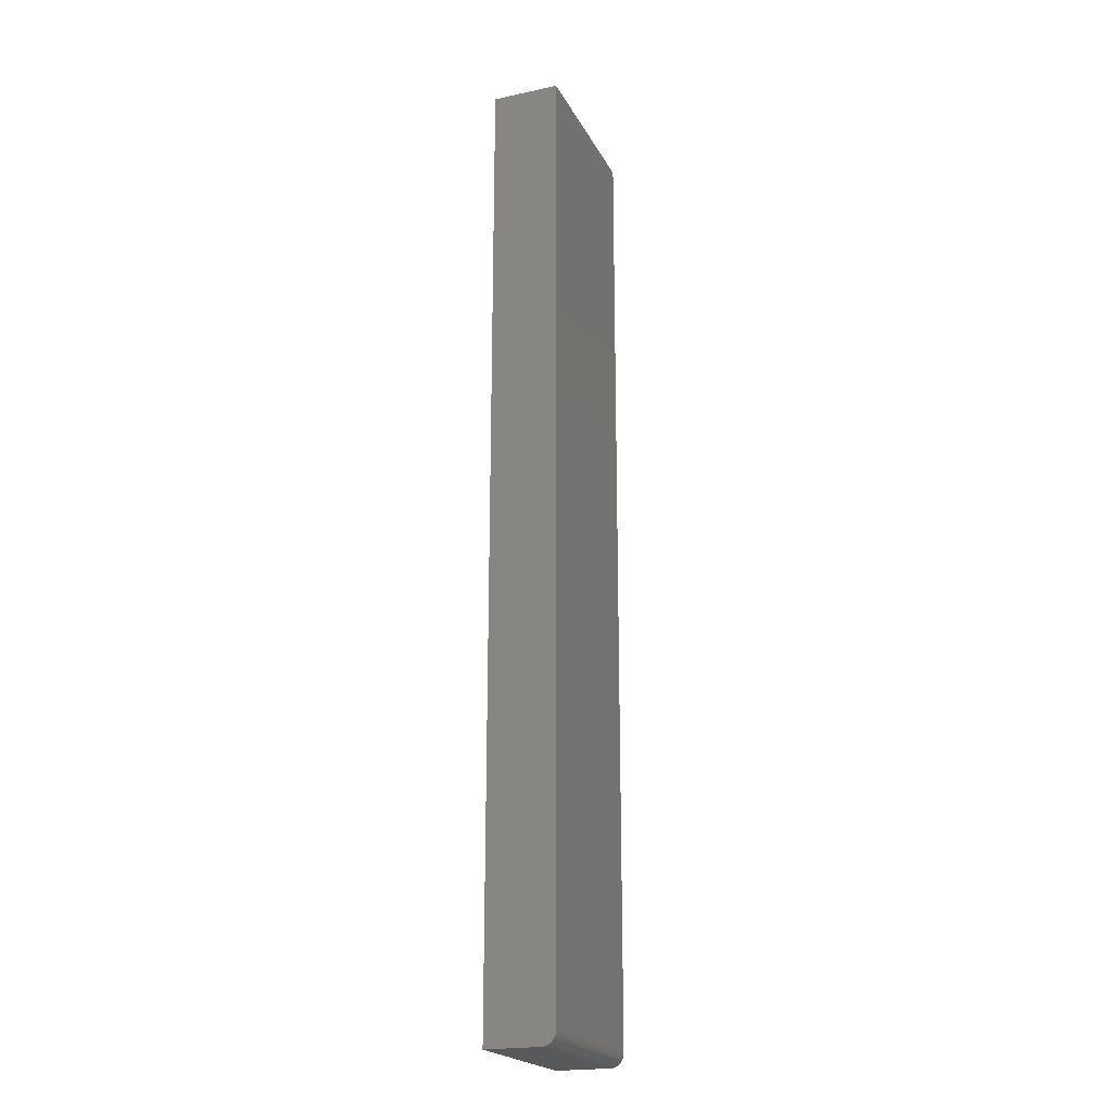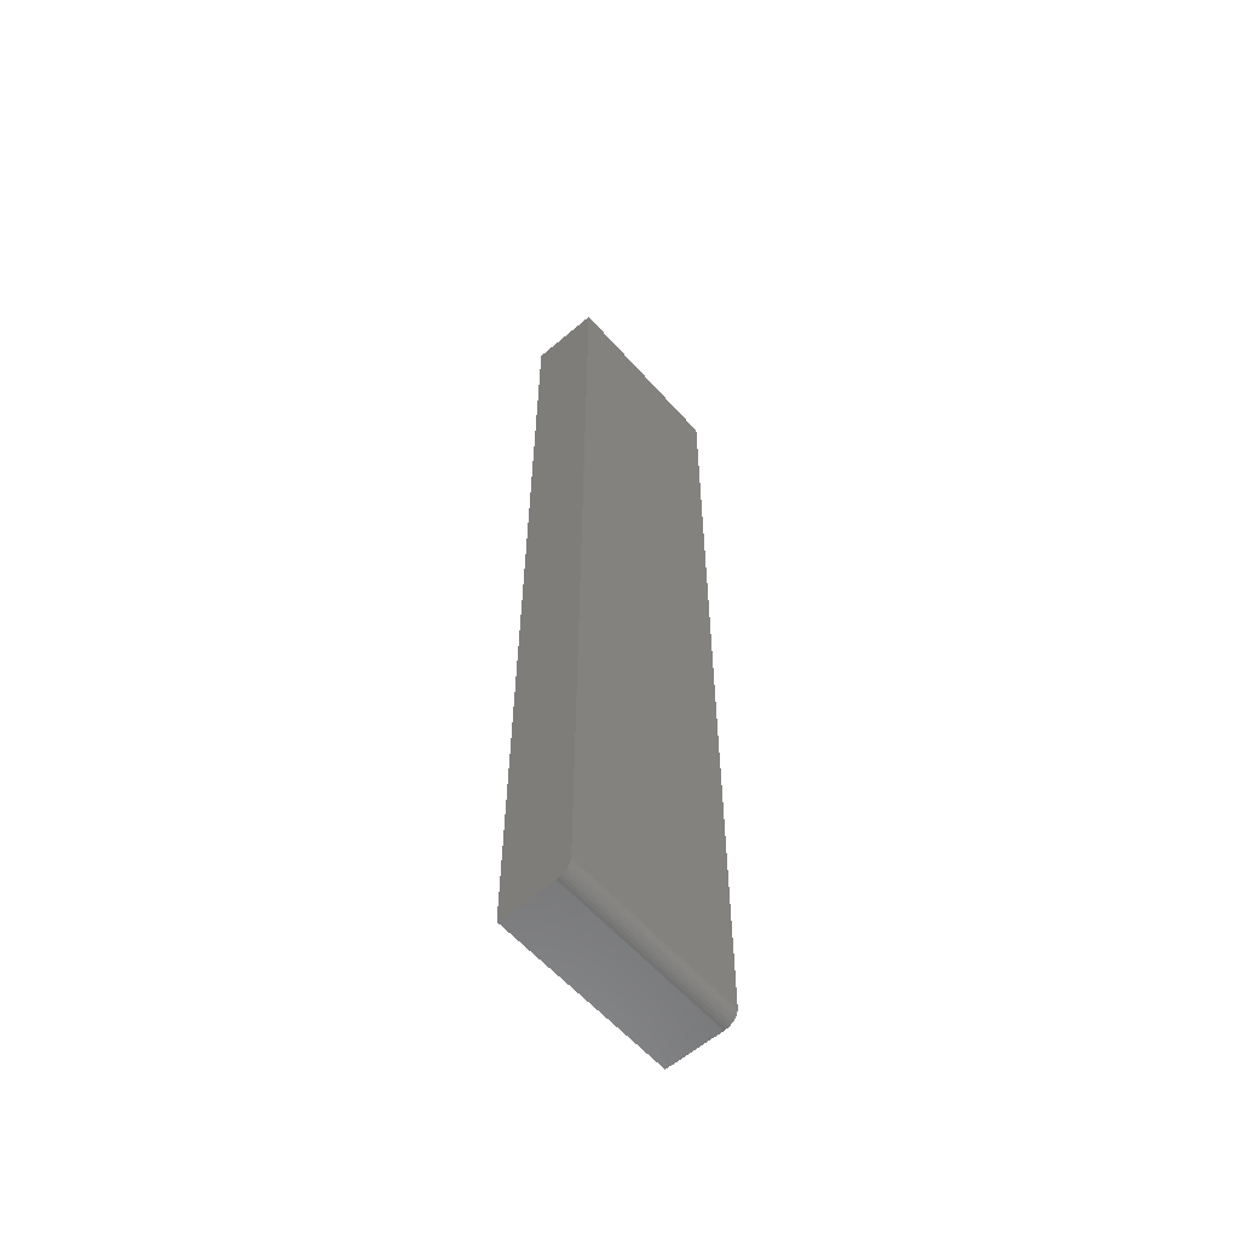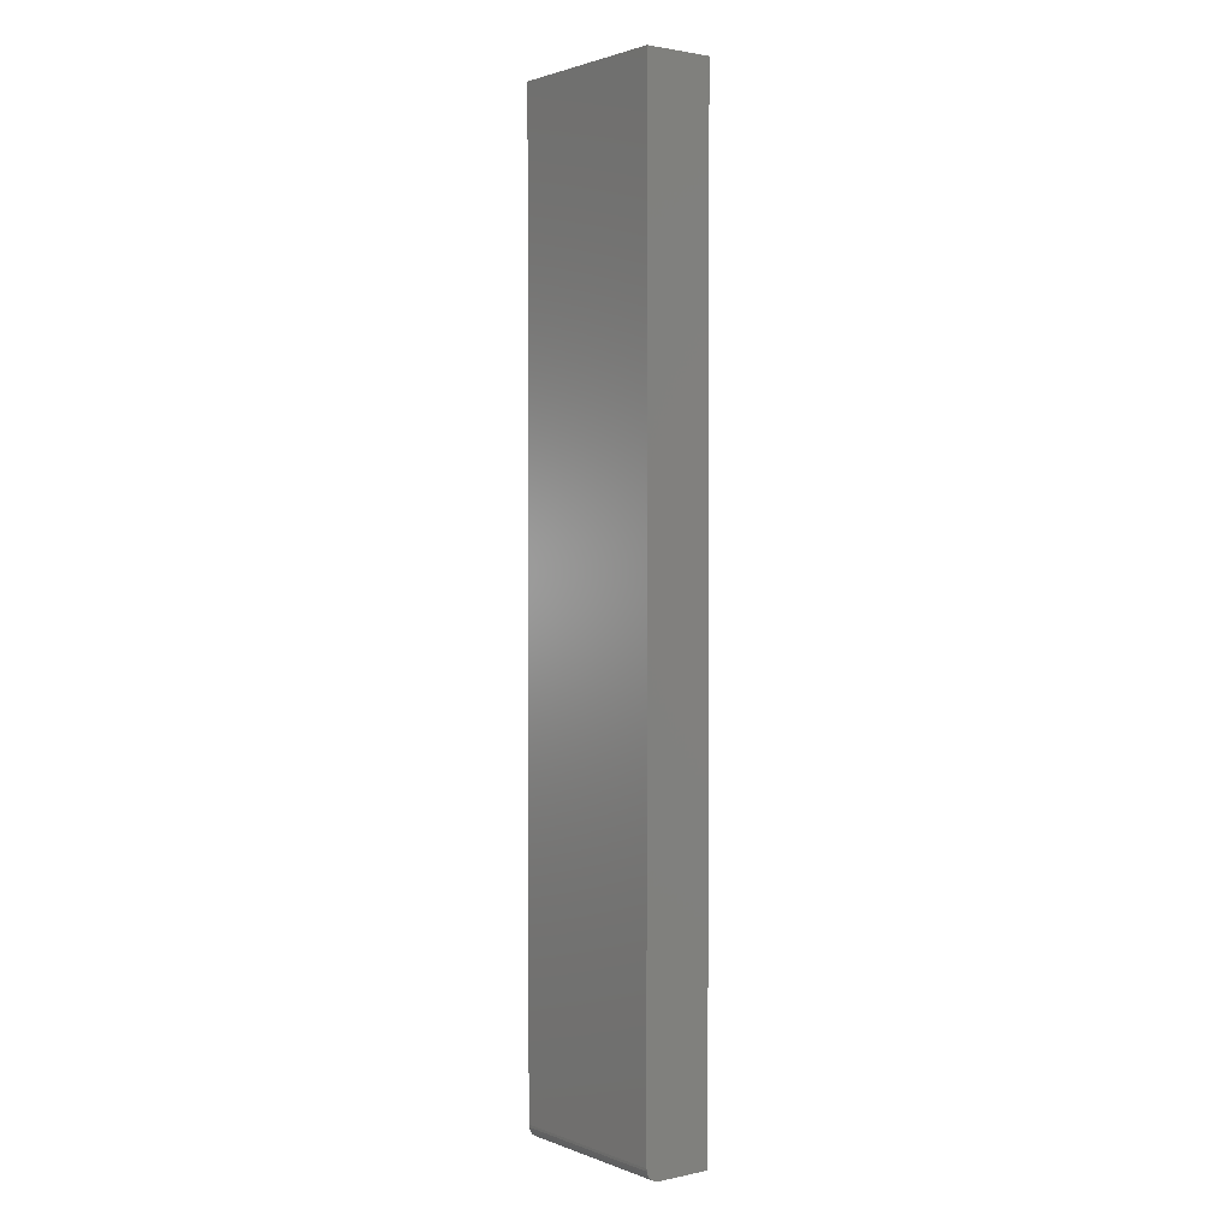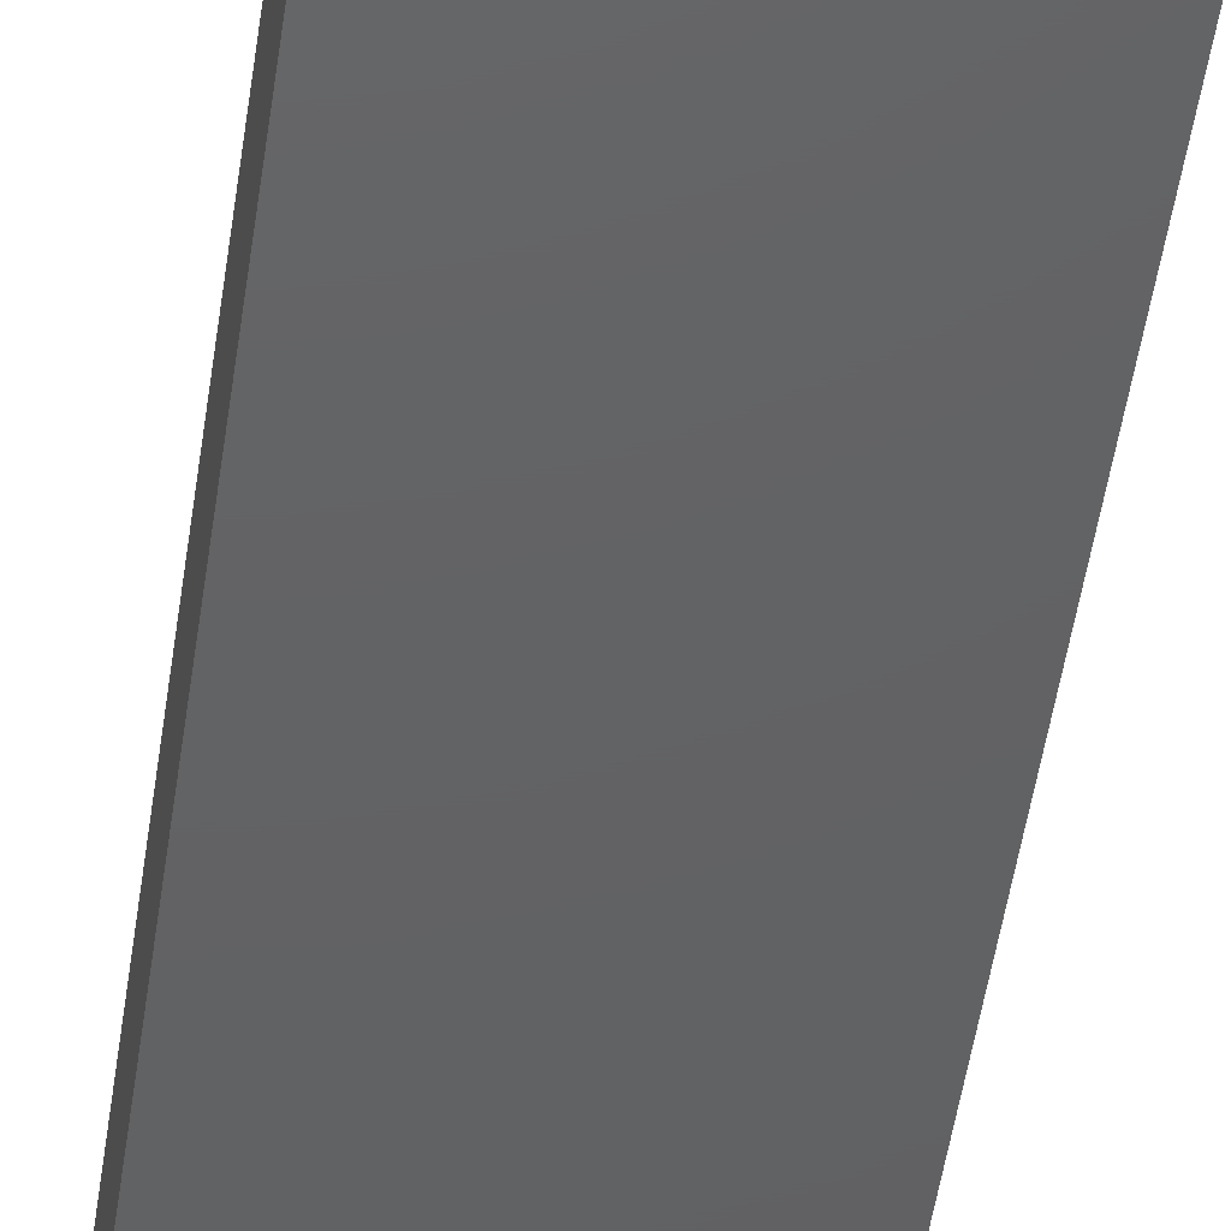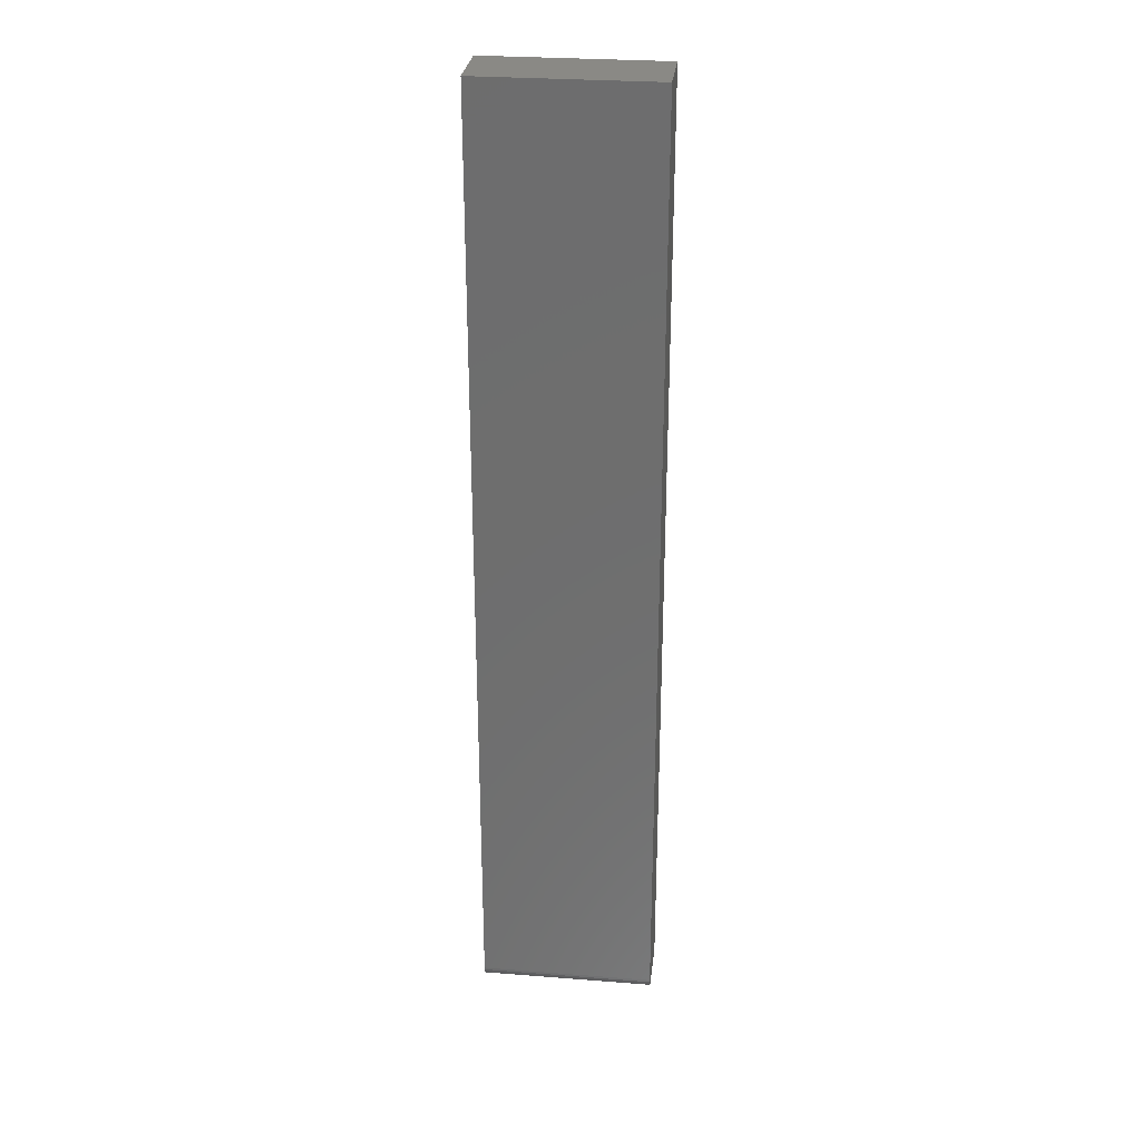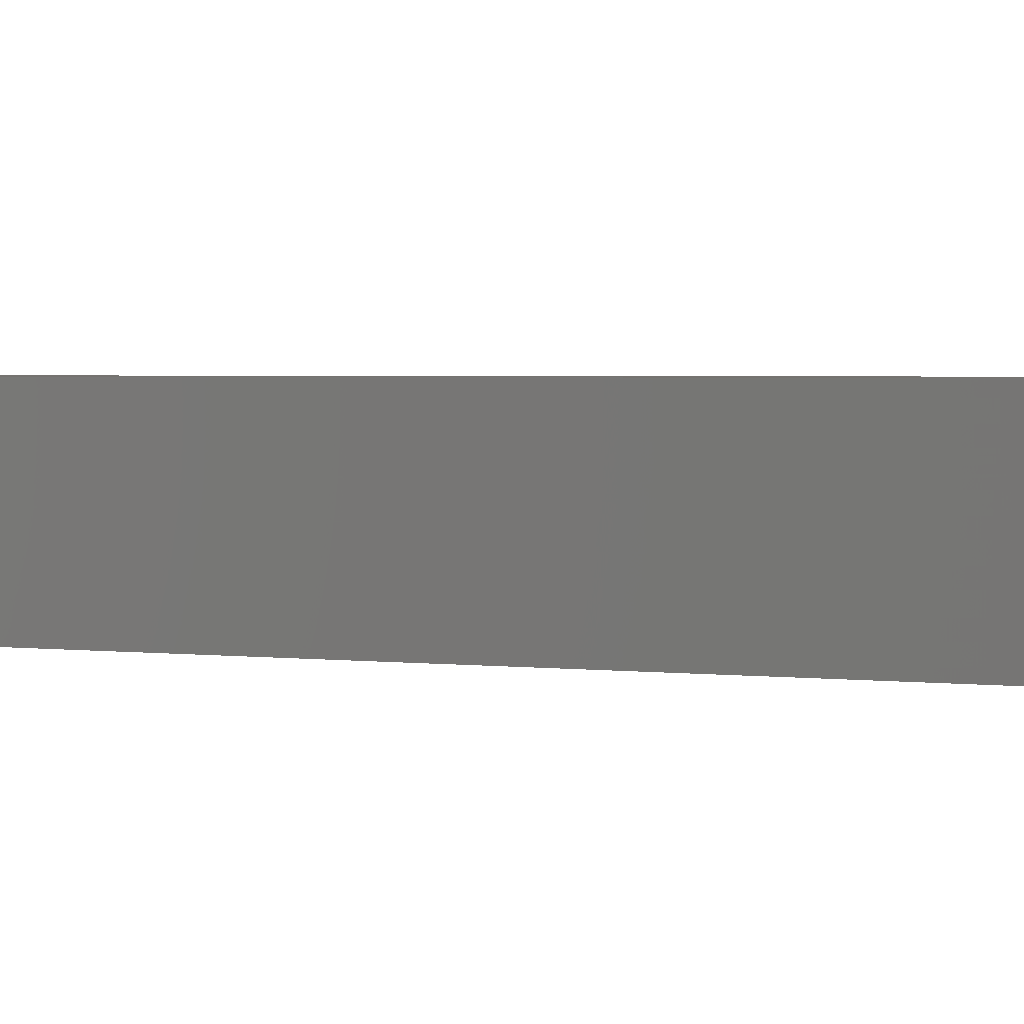
<metadata>
{"format":"stl","ext":"stl","renderer":"f3d","projection":"perspective","resolution":1024,"background":"white","views":[{"elev":-21.1,"azim":111.0,"up":"+Z"},{"elev":-59.7,"azim":131.2,"up":"+Z"},{"elev":1.8,"azim":-127.1,"up":"+Z"},{"elev":-44.0,"azim":-7.4,"up":"+Y"},{"elev":28.8,"azim":-173.4,"up":"+Z"},{"elev":1.1,"azim":134.1,"up":"+Y"}]}
</metadata>
<code>
# stl→obj: 24 verts, 44 faces
v 0.02368 0.02368 -0.2812
v 0.02368 0.05535 -0.2812
v 0.1263 0.02368 -0.2812
v 0.1263 0.05535 -0.2812
v 0.02368 0.06316 -0.2734
v 0.02368 0.06301 -0.275
v 0.02368 0.06184 -0.2778
v 0.02368 0.06256 -0.2764
v 0.02368 0.02368 0.2812
v 0.02368 0.06316 0.2812
v 0.02368 0.06087 -0.279
v 0.02368 0.05969 -0.2799
v 0.02368 0.05834 -0.2807
v 0.02368 0.05687 -0.2811
v 0.1263 0.06316 -0.2734
v 0.1263 0.06316 0.2812
v 0.1263 0.06184 -0.2778
v 0.1263 0.06301 -0.275
v 0.1263 0.06256 -0.2764
v 0.1263 0.05969 -0.2799
v 0.1263 0.05687 -0.2811
v 0.1263 0.05834 -0.2807
v 0.1263 0.02368 0.2812
v 0.1263 0.06087 -0.279
f 1 2 3
f 3 2 4
f 5 6 7
f 7 6 8
f 9 10 5
f 9 5 7
f 9 7 11
f 9 11 12
f 9 12 13
f 9 13 14
f 9 14 2
f 9 2 1
f 15 5 16
f 16 5 10
f 15 17 18
f 17 19 18
f 20 3 4
f 20 4 21
f 20 21 22
f 23 3 20
f 23 20 24
f 23 24 17
f 23 17 15
f 23 15 16
f 4 2 21
f 21 2 14
f 21 14 22
f 22 14 13
f 22 13 20
f 20 13 12
f 20 12 24
f 24 12 11
f 24 11 17
f 17 11 7
f 17 7 19
f 19 7 8
f 19 8 18
f 18 8 6
f 18 6 15
f 15 6 5
f 9 23 10
f 10 23 16
f 1 3 9
f 9 3 23

</code>
